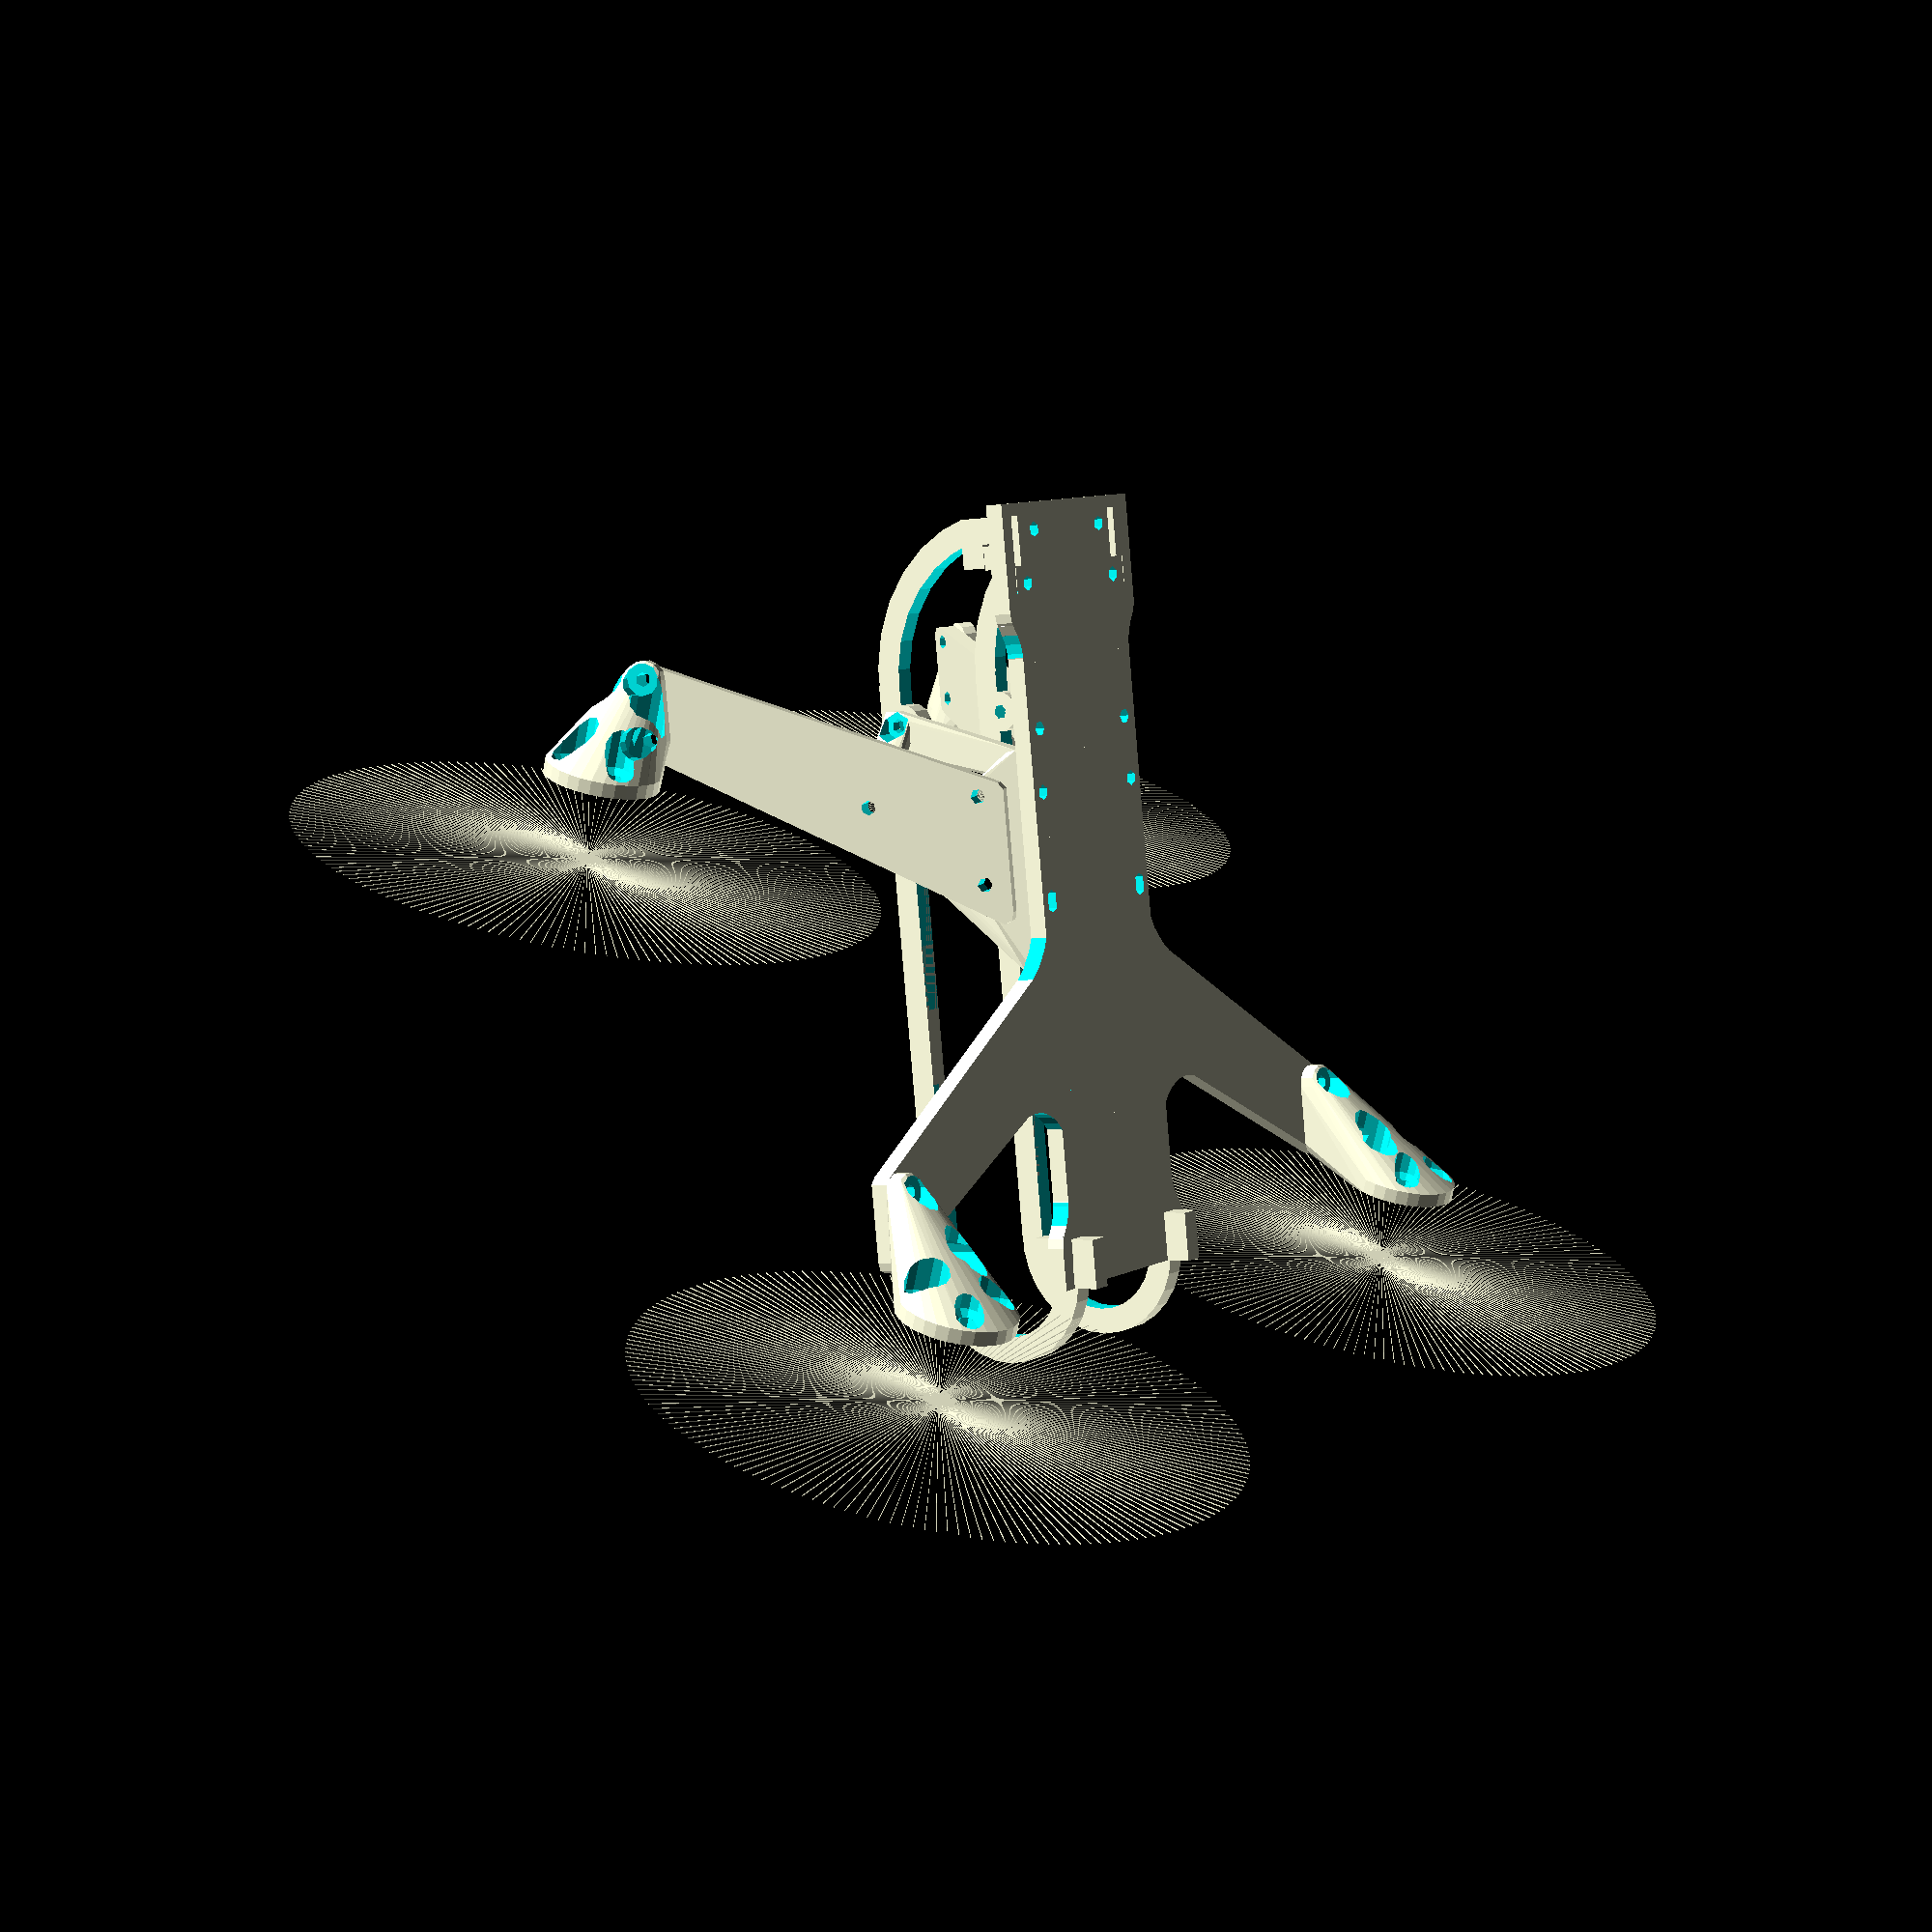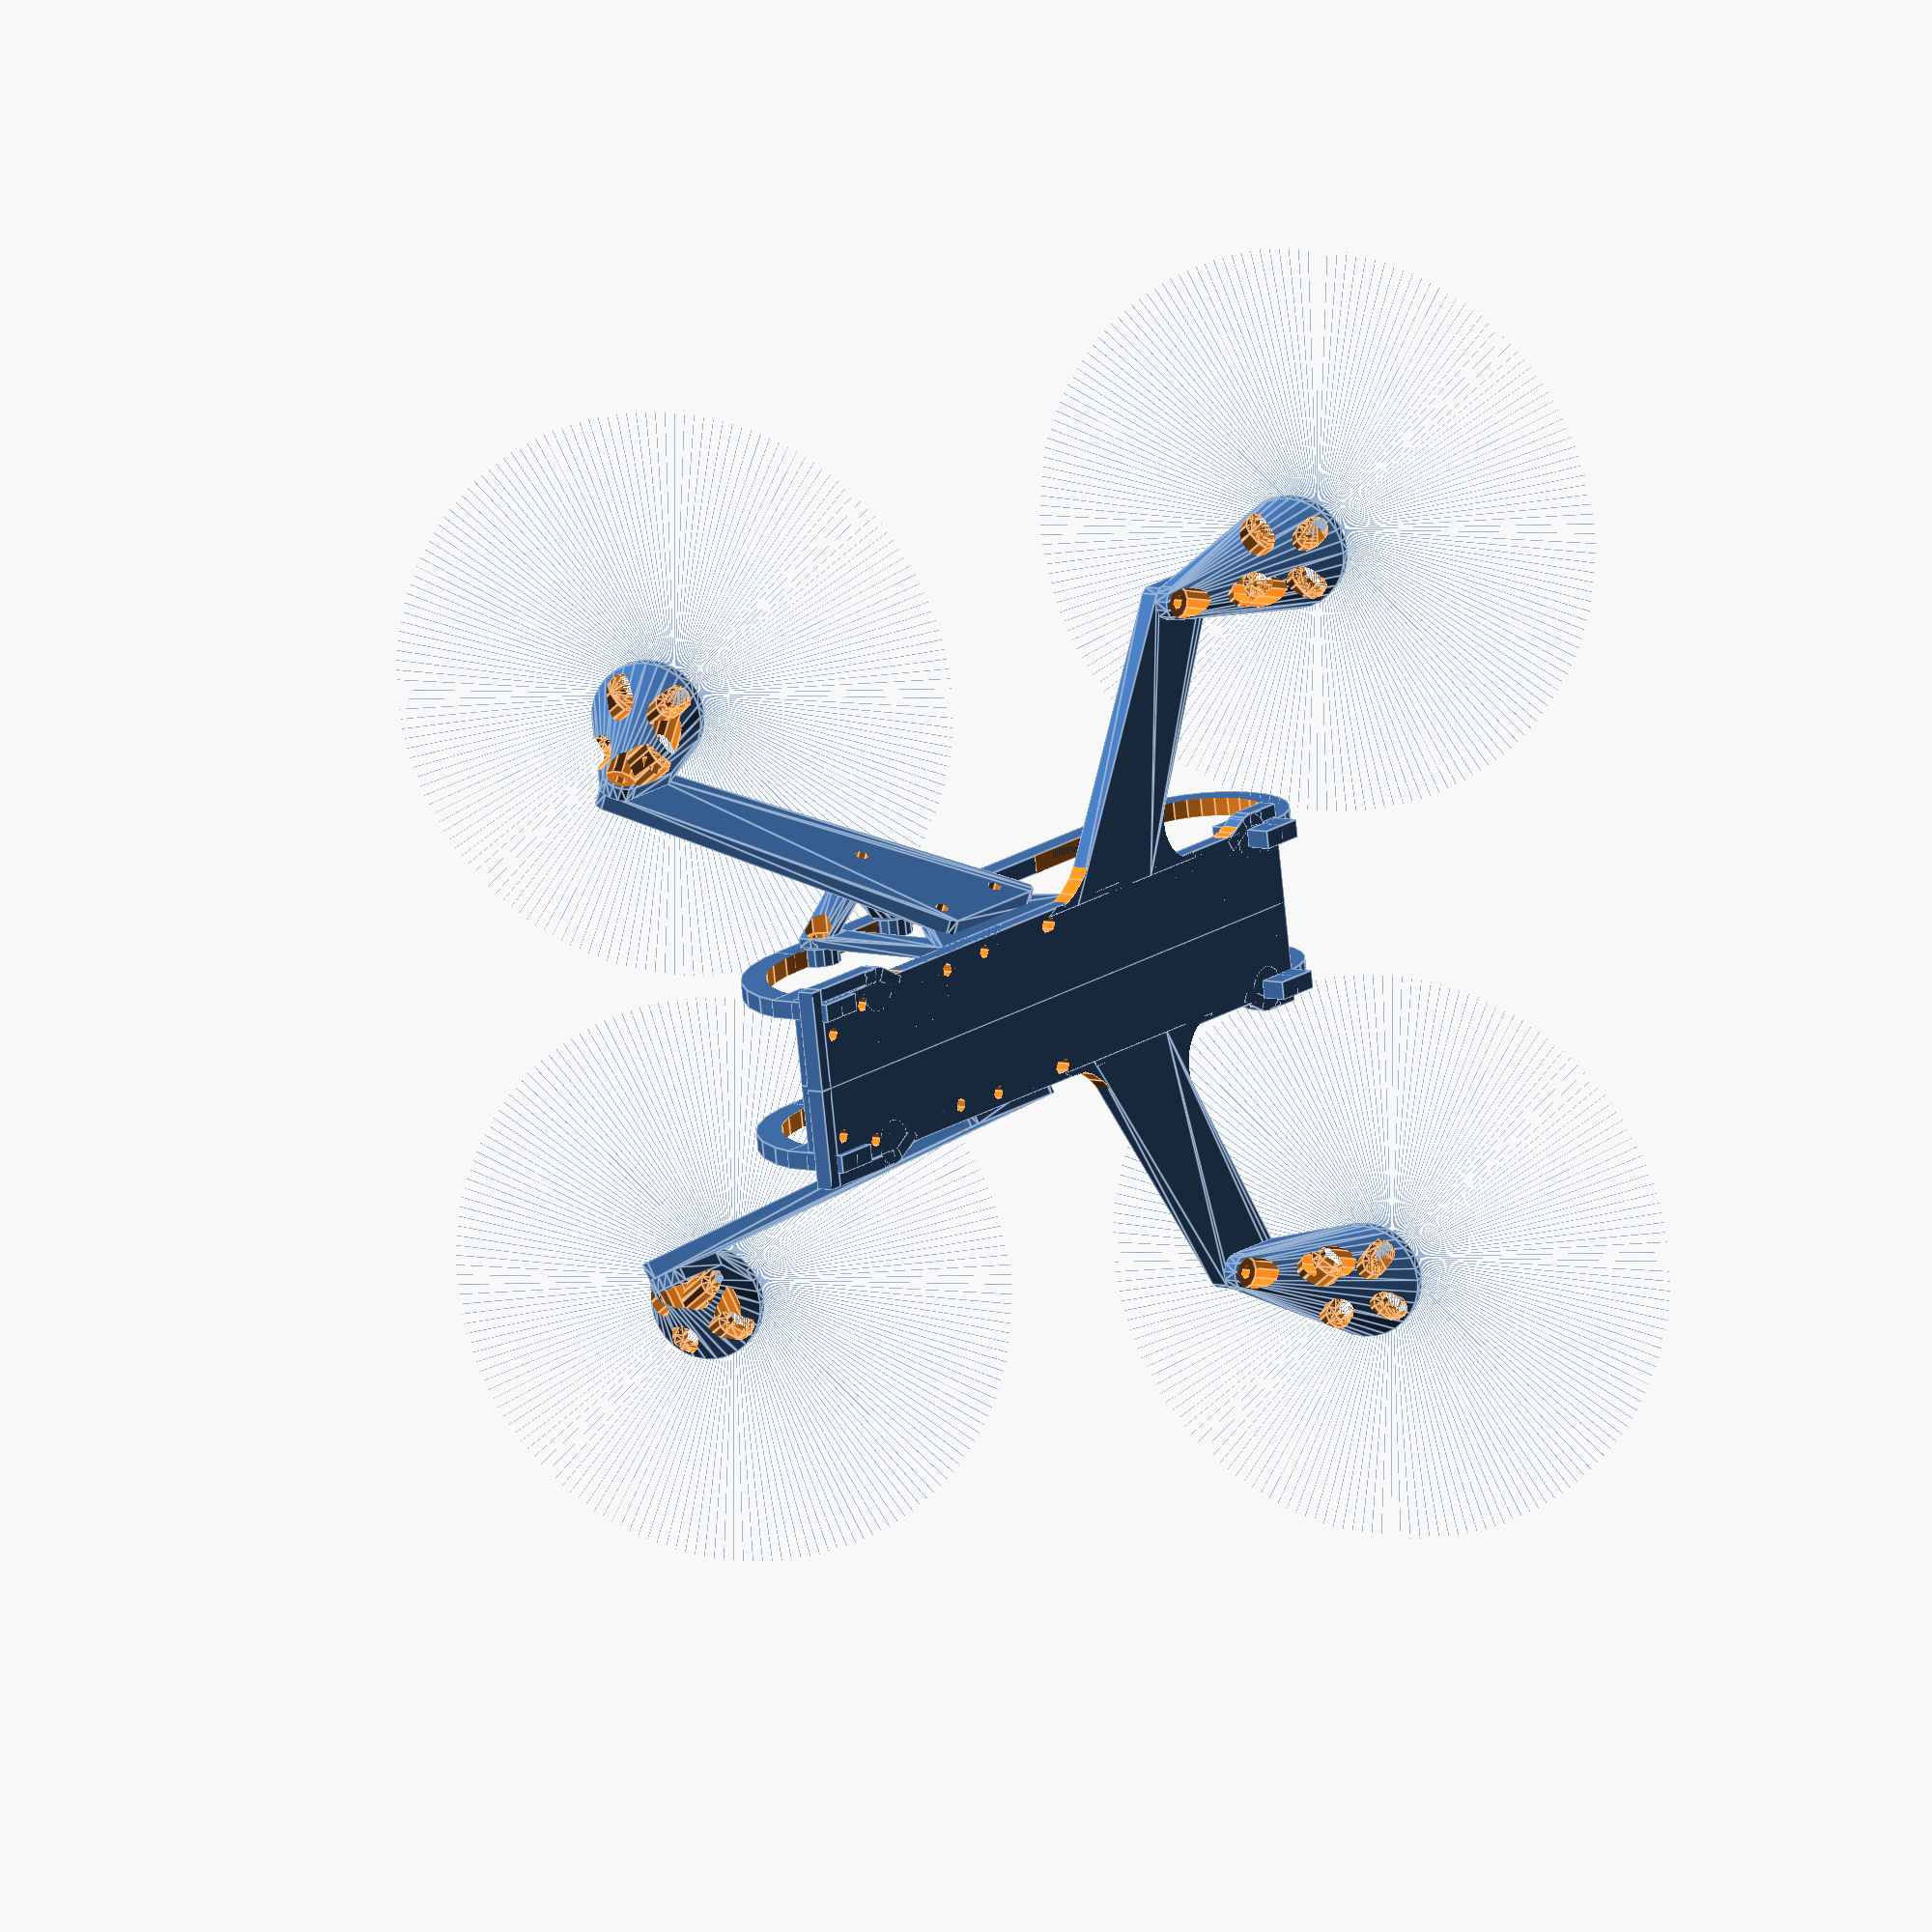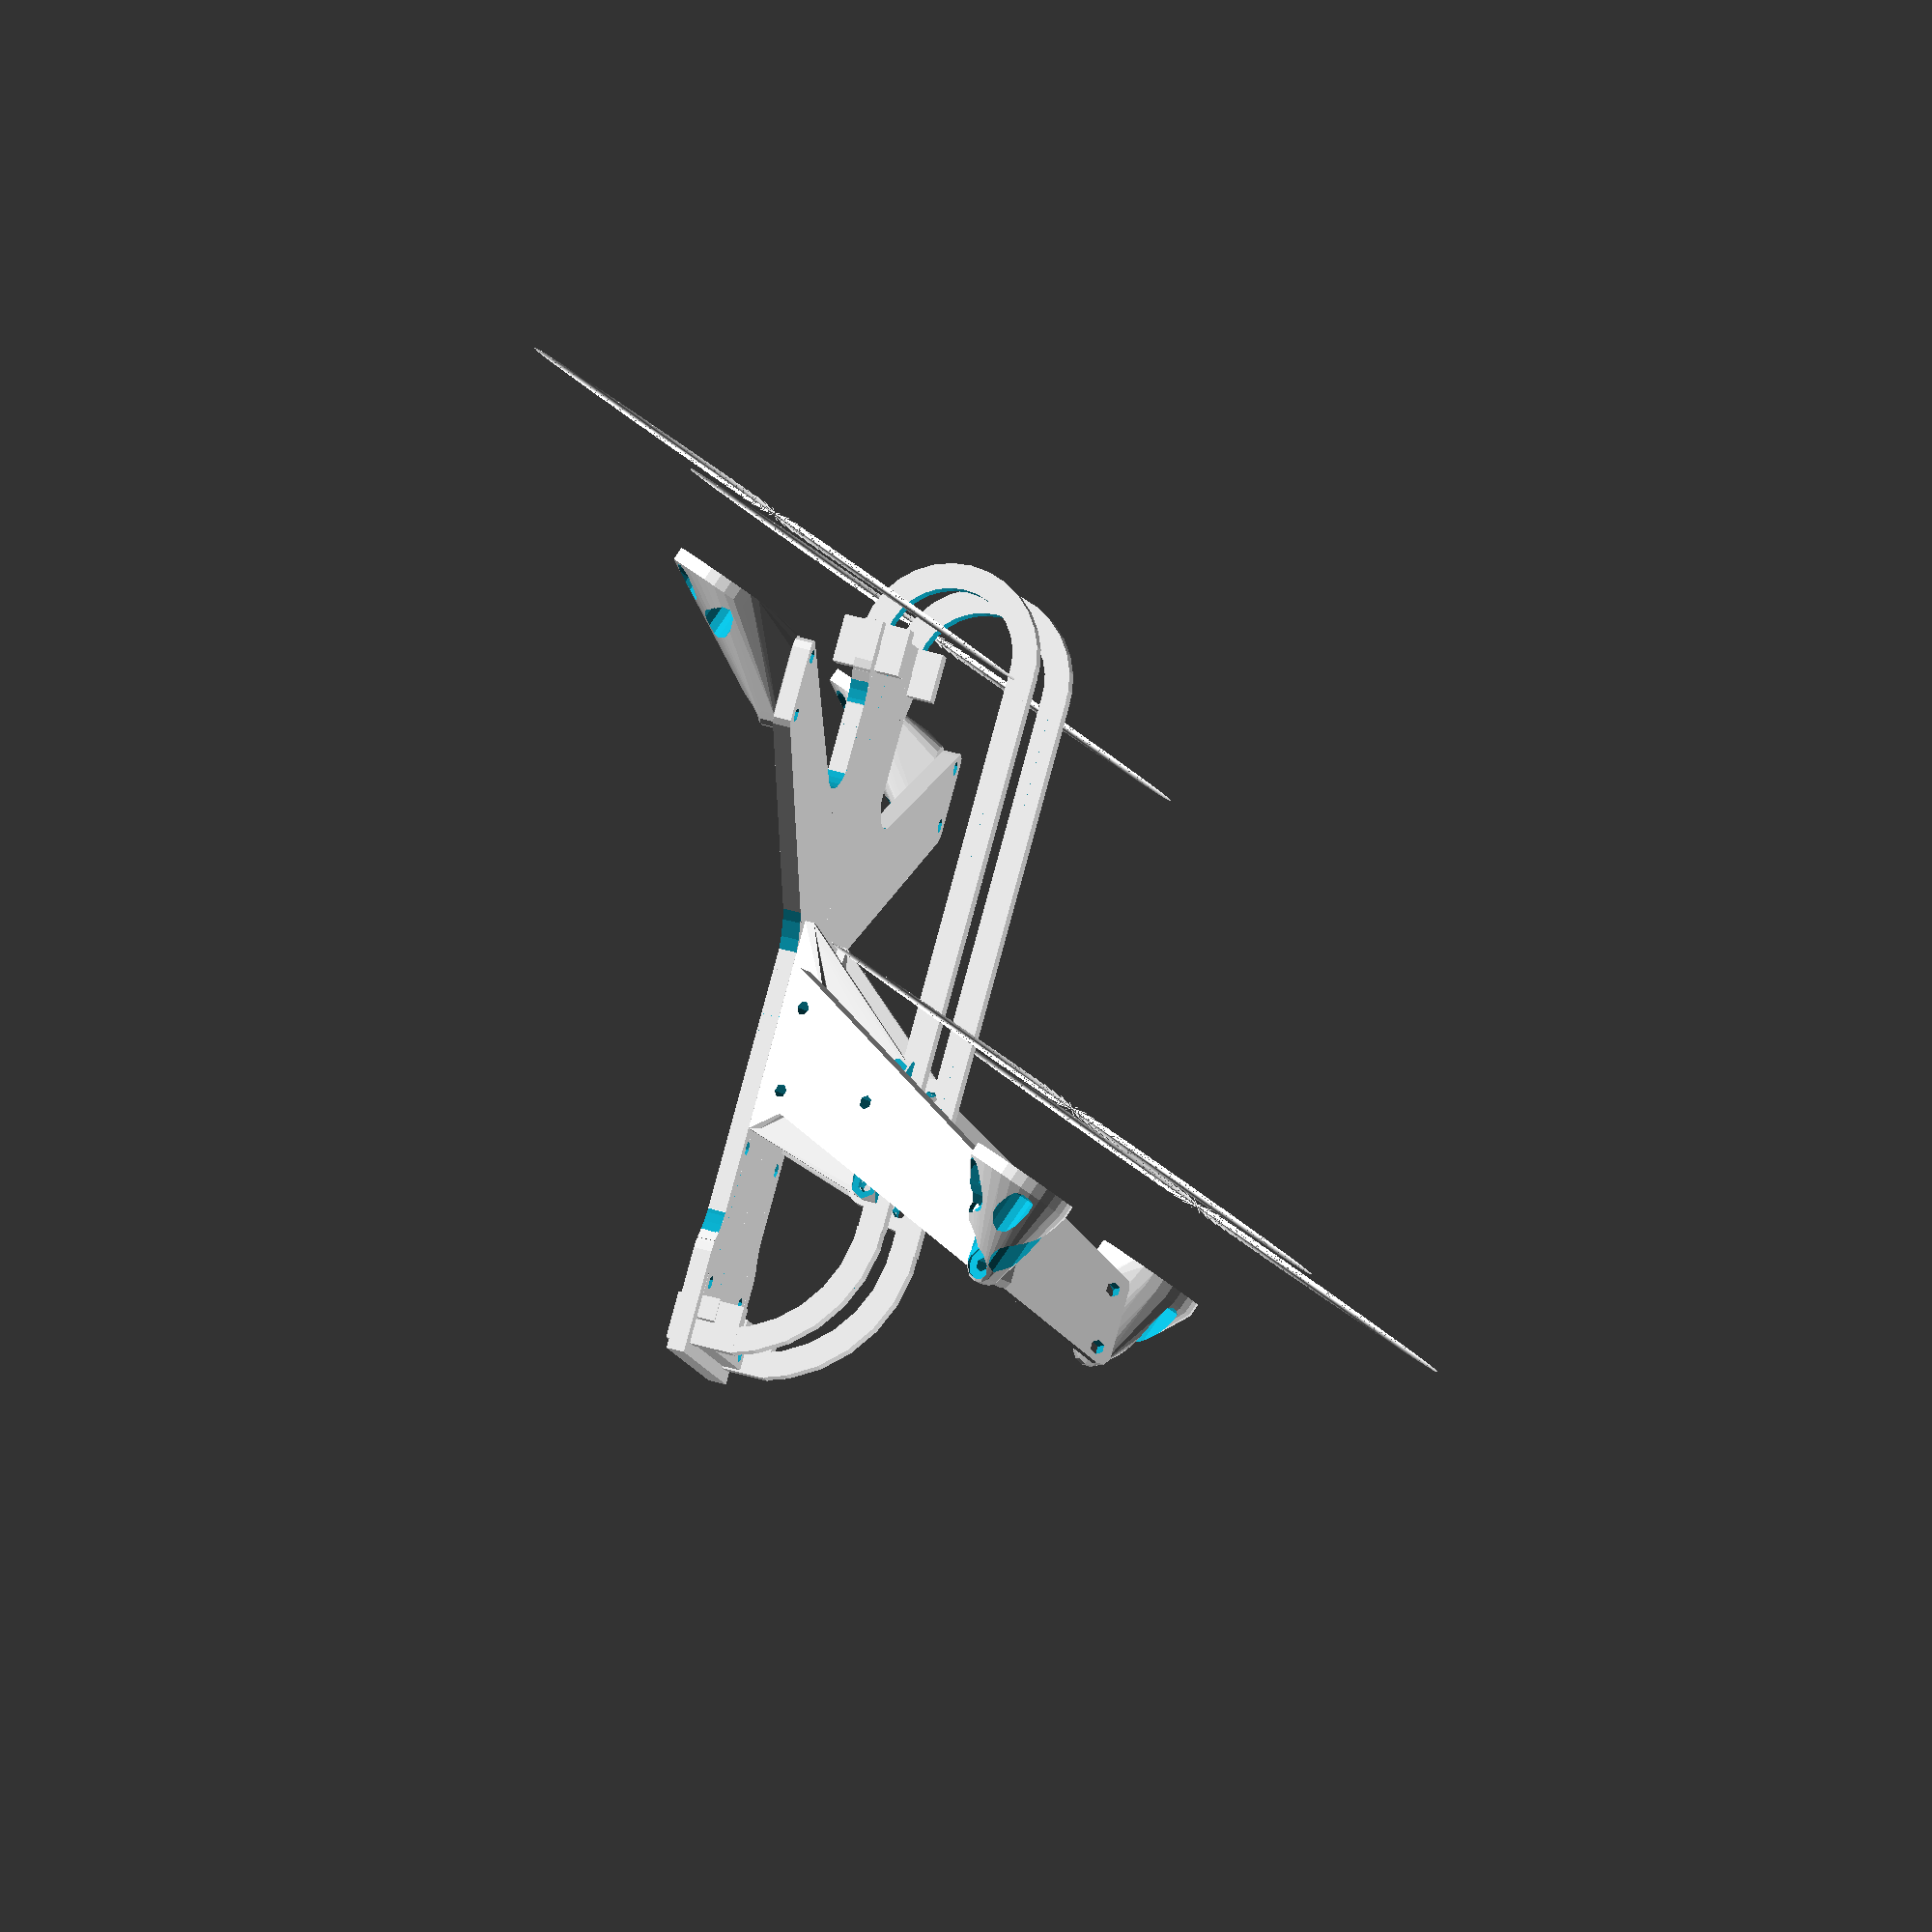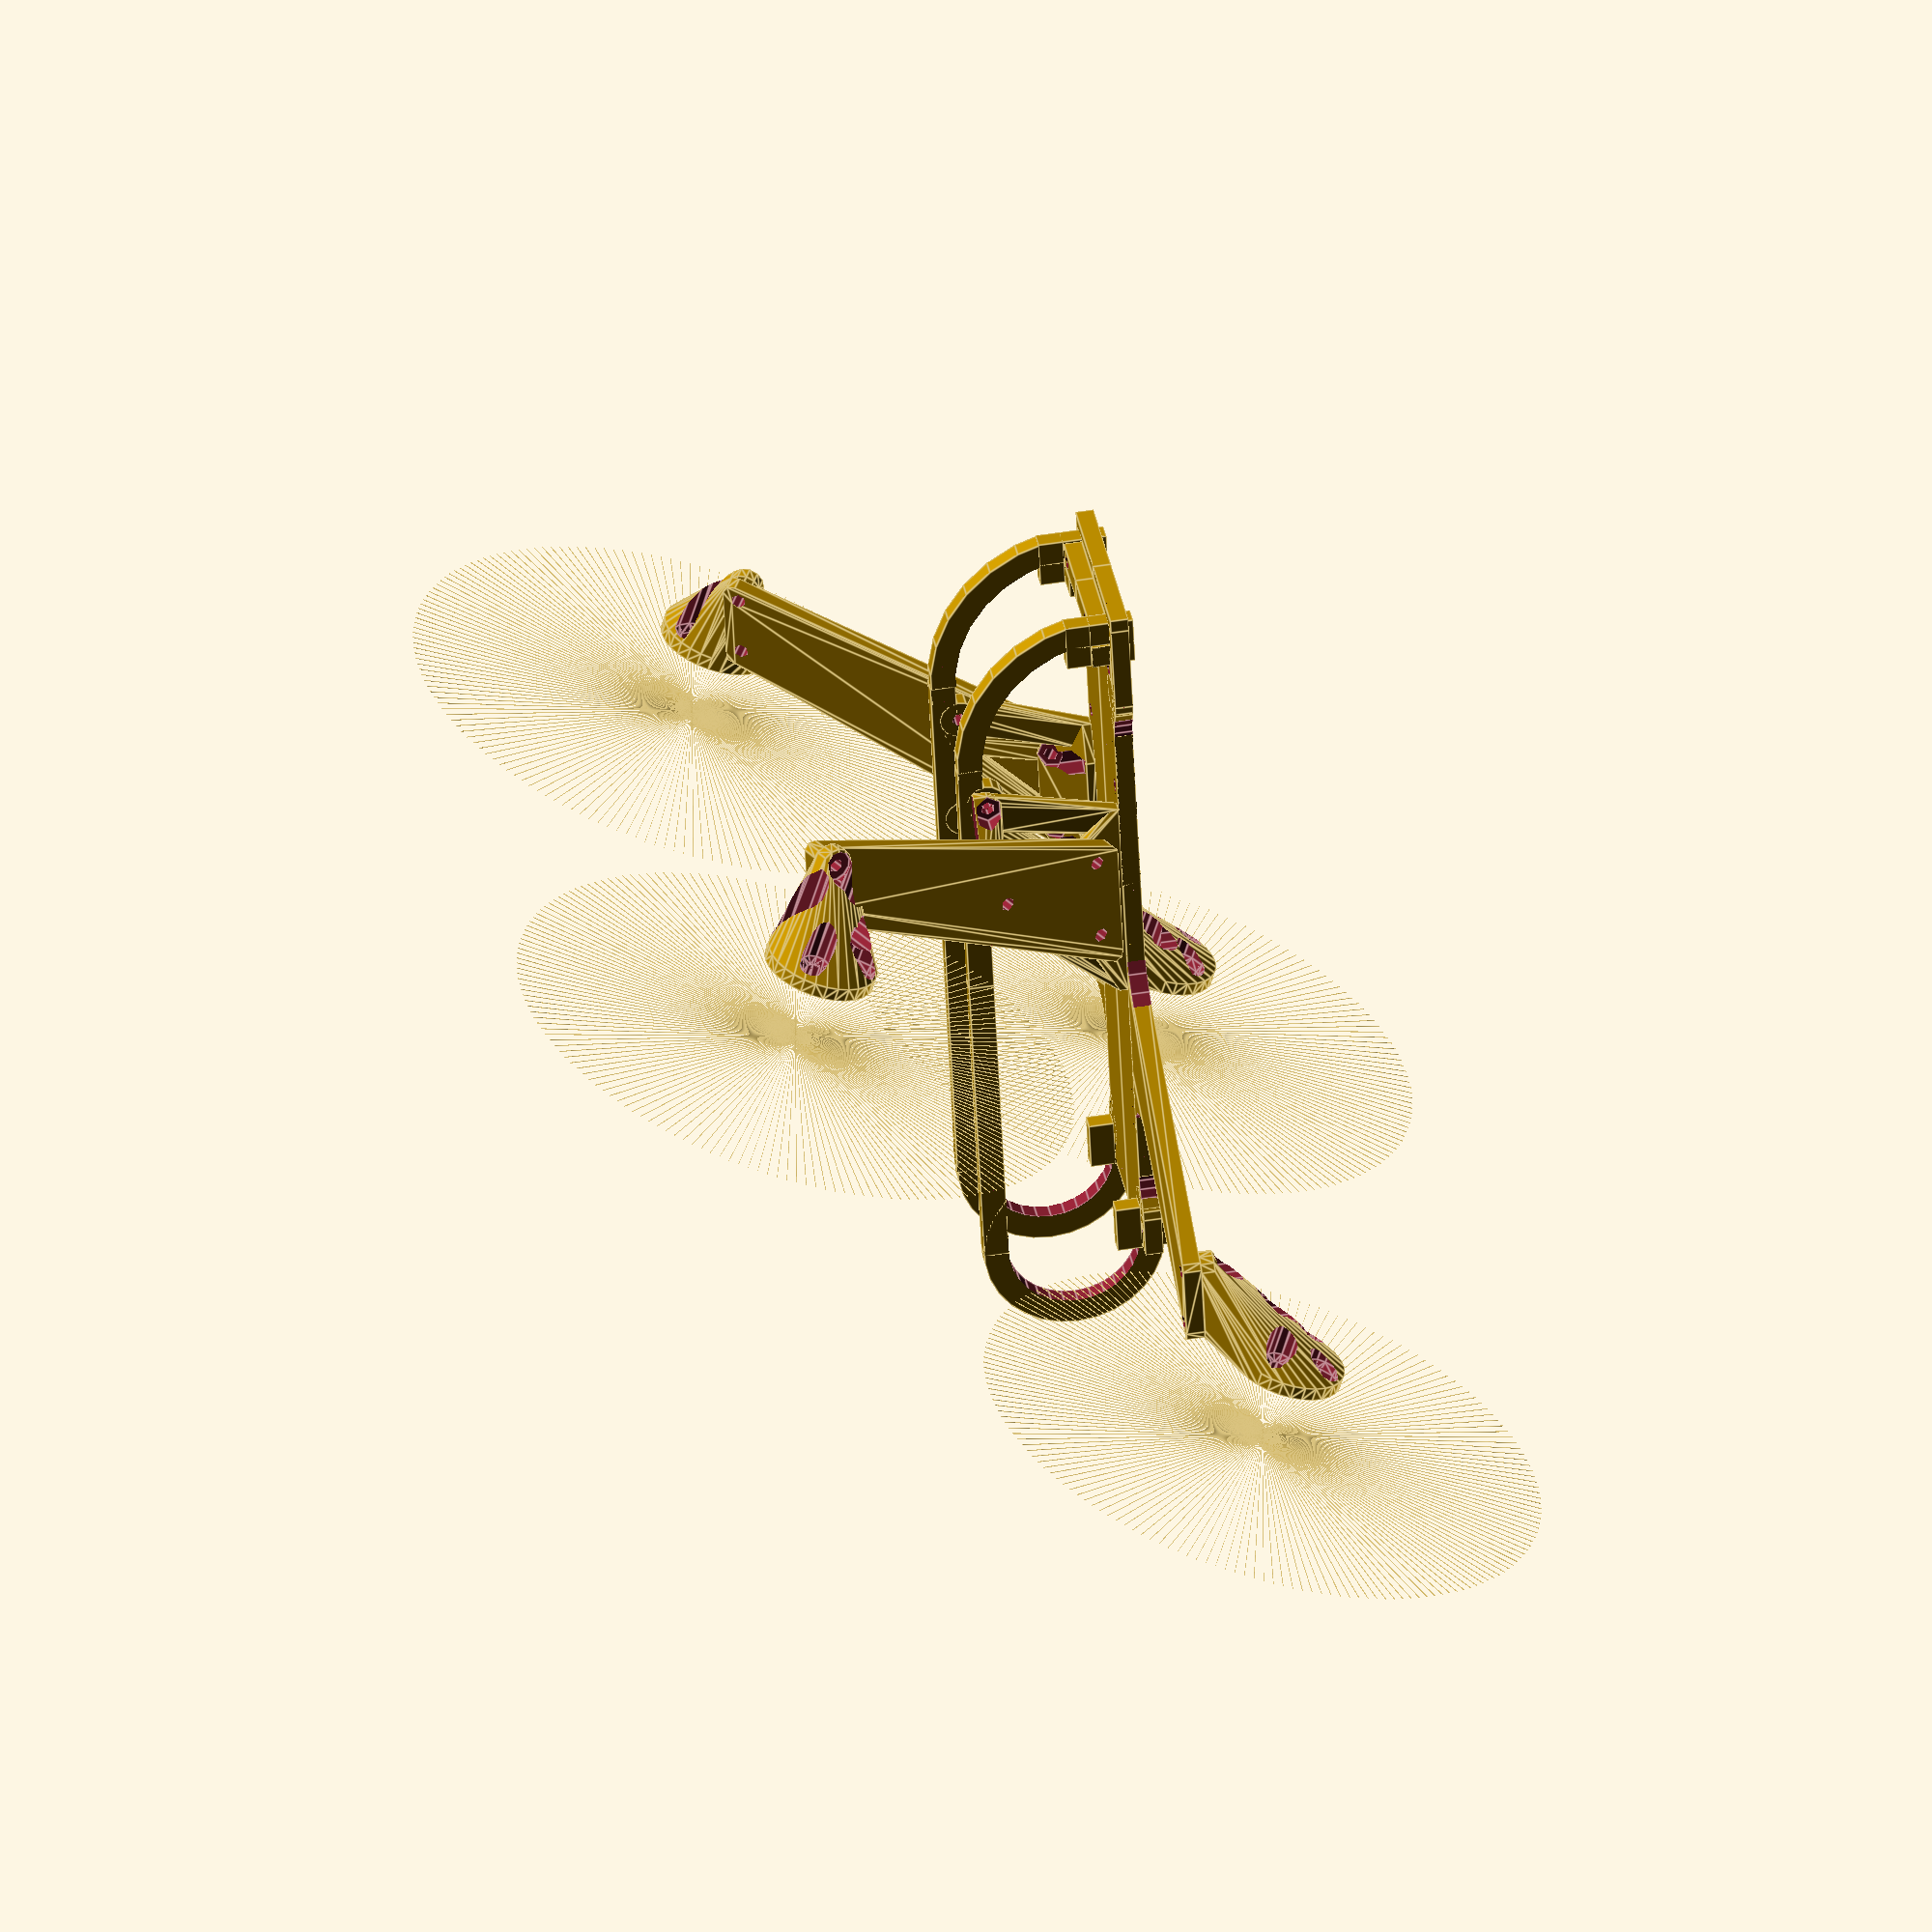
<openscad>
/*
--Rev1-- Changing the direction somewhat for rev 1:
	Firstly the bottom part of the fuselage and the lower wings will be on the same plane and therefore can be cut from a single pice of carbon fibre
	and orginally the motor mounts rapped around both sides of the wing tips, but now mount to a sing side.
--Rev3-- implementing coording spaces for mounting holes
*/
/*ToDo
--delete un-used variables (also there are a few floating around) this is half done, unused ones are commented out
--at FC and camera hole mount on fuselage
_-_-_-_the following are big changes and should be made under new revisions_-_-_-_
--add coordinate spaces for all mounting holes (besides motors) this will make the code much more oncise and easy to follow.
--Big change!, define the wings (start with the Upper wings) with a plane and cordinates instead of the hull method it will make the wing braces much easier to make and easier to understand the code.
*/


//VARIABLES//
//$fn=55;
echo(sin(20));
mot_s = [25.4*5,25.4*5+37,70,25.4*5+5]; //[x,yforLowMots,Z,YforUpMots]
theta = 70;
motP_MT = 3;//material thickness
motP_MT2=3;
motP_mntS=[6,9,7,10];//mount hole spacing [radA1,radA2,radB1,radB2]
motP_mntD = 3.2;//mounting hole diametr
motP_dia = 25;
motP_CD=6; //counter dia
motP_CA=45;//counter angle
motP_BR=4;//brace radius
//motP_WMD=3.2;//wing mount dia
//motP_WMFD=5.7;//fastener dia
//motP_WMFS=6;//fasterner shap (6=hex,4=square)
motP_WMHD=7;//bolt head dia
//motP_WMFDp=2;//fasterner depth
motP_CHD=2;
motP_CHdia=6;

//none of these are used, though I might later?
//mot_ht=12;
//mot_dia=22;
//prop_ht=8;
//prop_dia=5*25.4;

//UWB upper wing brace
//UWB_min=3;//minimum material thickness
//UWB_MT=[4,3]; //material thickness1
//UWB_fast=[3.2,5,5.5,3,6];//[dia,head dia,hex dia,hex depth,hexOrSquare]fastner options
//UWB_BMH=4;//BMH
//UpperWingBrace(MT1=UWB_MT1,MT2=UWB_MT2,Hdia=UWB_Hdia,WBMO=UWB_MO)
UWB_MT1=2;
UWB_MT2=3;
UWB_Hdia=3.2;
UWB_MO=[5,4];//[x,z]
//this will be used soon
UWB_minP=0.5;//min print thickness (support material)
UWB_HoS=6; //hex or square 4=square 6=hex

//FR fuselage rails
fs=[180,38,39]; //length width height
fusehozoff=-10;
FR=[4,5,6,65,35]; //[carbon thickness,other thickness,trasition radius, front angle, rear angle]
CarRT=4;
CarBT=FR[0];
RCutT=5.5;
//FR_fast=[3.2,5,15,5.5,3,6];//[0dia,1head dia,2head angle,3hex dia,4hex depth,5hexOrSquare]fastner options
//FR_min=[4,4,4,5];//minimum thicknesses
FR_SD=[5,5];//slot depth1,slot depth2
FR_tol=0.2;

Stack_HS=30.5;
Stack_HD=3.2;
Stack_PcbW=38;

//CALCULATIONS// and some varibles

mot_cords=[[(mot_s[0]*cos(theta)+mot_s[2]*sin(theta))/2,mot_s[1]/2,(-mot_s[0]*sin(theta)+mot_s[2]*cos(theta))/2],
[(-mot_s[0]*cos(theta)-mot_s[2]*sin(theta))/2,mot_s[3]/2,(mot_s[0]*sin(theta)-mot_s[2]*cos(theta))/2]];

carbW=[30,20,4,2]; //wing [base width, tip width, thickness,radius]
carbWmin=1.5;
carbLWTO = [-5,-3,20]; //lower wing tip offset [x,y,z]
carbLWR=[10,20];//lower wing radius [front,rear]
carbLWP=[20,17.5,mot_cords[0][2]+carbLWTO[2]]; //lower wing placement [x,y,z]
carbUWP=[-15,(fs[1]+carbW[2])/2,carbLWP[2]+UWB_MO[1]]; //lower wing placement [x,y,z]
carbUWTO = [-1,-12,0]; //lower wing tip offset [x,y,z]
//carbB = 4;


LWXang = atan((mot_cords[0][2]+carbLWTO[2]-carbLWP[2])/(mot_cords[0][1]+carbLWTO[1]-carbLWP[1]));
UWXang = atan((mot_cords[1][2]+carbUWTO[2]-carbUWP[2])/(mot_cords[1][1]+carbUWTO[1]-carbUWP[1]));
UWRYang=abs(atan((mot_cords[1][2]+carbUWTO[2]-carbUWP[2])/cos(90-UWXang)/(mot_cords[1][0]+carbUWTO[0]-carbW[1]-carbUWP[0]+carbW[0]-carbW[3]/2)));
UWFYang=abs(atan((mot_cords[1][2]+carbUWTO[2]-carbUWP[2])/cos(90-UWXang)/(mot_cords[1][0]+carbUWTO[0]-carbUWP[0]-carbW[3])));

//RENDERS///////////////////////////////////////////////////////////
wantToPrint=0;
rotate([0,0,0])for(i=[0,1])mirror([0,i,0]){
 //translate([0,0,carbLWP[2]-carbW[2]/2])fuse();
 
 translate([fs[0]/2+fusehozoff,0,carbLWP[2]-carbW[2]/2])mirror([1,0,0])thefuselage(fuseHt=fs[2],
frntDia=40,
rearDia=70.1,
RCT1 = CarRT,//rail carbon thickness
RCT2 = RCutT,//rail carbon thickness (cut thickness)
BCT1 =CarBT, //base carbon thickness
slotD=FR_SD[0],
tol=FR_tol,
totLength=fs[0],
fuseW=fs[1],
mergeR=[5,10],
mergeT=3);
 rotate([0,(180-theta)*wantToPrint,0])motMntL(39);
 rotate([0,(180-theta)*wantToPrint,0])motMntU(30);
 wingL();
 translate([wantToPrint*-100,wantToPrint*50,0])rotate([-UWXang*wantToPrint,0,0])wingU();
 rotate([180*wantToPrint,0,0])UWingBrace(MT1=UWB_MT1,MT2=UWB_MT2,Hdia=UWB_Hdia,WBMO=UWB_MO);
 if(wantToPrint==0){
	motSpace(0)rotate([0,theta,0])translate([0,0,17.5+motP_MT])for(i=[0:2:360]) rotate([0,0,i])cube([25.4*2.5,0.1,0.2]);
	motSpace(1)rotate([0,theta,0])translate([0,0,17.5+motP_MT])for(i=[0:2:360]) rotate([0,0,i])cube([25.4*2.5,0.1,0.2]);
 }
}

//MODULES//////////////////

module stackMountHoles(holeD=3.2,holeS=30.5){
 for(i=[0,90])rotate([0,0,i])translate([holeS/2,holeS/2,-10])cylinder(d=holeD,h=20); 
}

module UWingBrace(MT1=2,MT2=3,Hdia=3.2,WBMO=[5,5]){//wingbracemountoffset
 //translate(carbUWP-[carbW[0]+carbW[3]*-0+0.1-0.5,0,0])rotate([-90+UWXang,0,0])rotate([0,-90+UWRYang,0])translate([0,-carbW[2]/2,0])cube([100,0.5,100]);
 //#translate(carbUWP-[carbW[0]*0-carbW[3]/2+0.1,0,0])rotate([-90+UWXang,0,0])rotate([0,-90+UWFYang,0])translate([0,-carbW[2]/2,0])cube([100,0.5,100]);
 difference([]){
	union(){
	 hull(){
		braceMountSpace(3)cylinder(h=MT1,d=MT2+Hdia);
		braceMountSpace(3)cube([MT2+Hdia,MT2,MT1]);
		braceMountSpace(1)translate([-(MT2+Hdia)*1.5,0,0])cube([MT2+Hdia,MT2,MT1]);
	 }
	 hull(){
		braceMountSpace(2)cylinder(h=MT1,d=MT2+Hdia);
		braceMountSpace(0)translate([(MT2+Hdia)*1.5,0,0])cube([MT2+Hdia,MT2,MT1]);
	 }
	 
	 hull(){
		braceMountSpace(6)cylinder(h=MT1,d=MT2+Hdia);
		braceMountSpace(2)cylinder(h=MT1,d=MT2+Hdia);
		braceMountSpace(2)translate([-(MT2+Hdia)/2,-(MT2+Hdia)/2,0])cube([MT2+Hdia,MT2,MT1]);
		braceMountSpace(6)translate([-(MT2+Hdia)/2,-MT2+(MT2+Hdia)/2,0])cube([MT2+Hdia,MT2,MT1]);
	 }
	 hull(){
		braceMountSpace(3)cylinder(h=MT1,d=MT2+Hdia);
		braceMountSpace(6)cylinder(h=MT1,d=MT2+Hdia);
		braceMountSpace(3)translate([-(MT2+Hdia)/2,-(MT2+Hdia)/2,0])cube([MT2+Hdia,MT2,MT1]);
		braceMountSpace(6)translate([-(MT2+Hdia)/2,-MT2+(MT2+Hdia)/2,0])cube([MT2+Hdia,MT2,MT1]);
	 }
	 hull(){
		braceMountSpace(6)cylinder(h=UWB_minP,d=Hdia+MT2);
		braceMountSpace(5)cylinder(h=UWB_minP,d=Hdia+MT2);
	 }
	 hull(){
		braceMountSpace(6)cylinder(h=UWB_minP,d=Hdia+MT2);
		braceMountSpace(4)cylinder(h=UWB_minP,d=Hdia+MT2);
	 }
	 hull(){
		for(i=[0,1,5,4])braceMountSpace(i)cylinder(h=MT1,d=MT2+Hdia);
		 braceMountSpace(1)translate([-(MT2+Hdia)*1.5,0,0])cube([MT2+Hdia,MT2,MT1]);
		 braceMountSpace(0)translate([(MT2+Hdia)*1.5,0,0])cube([MT2+Hdia,MT2,MT1]);
	 }
	}
	union(){
        // base holes
	 for(i=[1:6])braceMountSpace(i){
		translate([0,0,-MT1*4])cylinder(h=MT1*8,d=Hdia);
		translate([0,0,MT1])cylinder(h=MT1*4,d=MT2+Hdia,$fn=UWB_HoS);
	 }
	 braceMountSpace(0){
		translate([0,0,-MT1*4])cylinder(h=MT1*6,d=Hdia);
		translate([0,0,MT1])cylinder(h=MT1*3,d=MT2+Hdia,$fn=UWB_HoS);
	 }
	 translate([-100,-1,carbLWP[2]+fs[2]-FR[0]/2-RCutT/2-UWB_Hdia/2+UWB_MT2/2])cube([200,200,100]);
	}
 }
}

module wingU(){
 difference(){
	hull(){
			motSpace(1) translate(carbUWTO) rotate([UWXang,0,0])translate([-carbW[3],-carbW[3],-carbW[2]/2])cylinder(h=carbW[2],r=carbW[3]);
			motSpace(1) translate(carbUWTO-[carbW[1],0,0]) rotate([UWXang,0,0])translate([+carbW[3],-carbW[3],-carbW[2]/2])cylinder(h=carbW[2],r=carbW[3]);
			translate(carbUWP) rotate([UWXang,0,0])translate([-carbW[3],carbW[3],-carbW[2]/2])cylinder(h=carbW[2],r=carbW[3]);
			translate(carbUWP-[carbW[0],0,0]) rotate([UWXang,0,0])translate([carbW[3],carbW[3],-carbW[2]/2])cylinder(h=carbW[2],r=carbW[3]);
	}
	union(){
	 motSpace(1) translate(carbUWTO) rotate([UWXang,0,0])translate([-carbW[3]-carbWmin,-carbW[3]-carbWmin,-carbW[2]/2-motP_MT2*5])cylinder(h=carbW[2]+motP_MT2*10,d=motP_mntD);
	 motSpace(1) translate(carbUWTO-[carbW[1],0,0]) rotate([UWXang,0,0])translate([carbW[3]+carbWmin,-carbW[3]-carbWmin,-carbW[2]/2-motP_MT2*5])cylinder(h=carbW[2]+motP_MT2*10,d=motP_mntD);
	 for(i=[4:6])braceMountSpace(i){translate([0,0,-UWB_MT1*4])cylinder(h=UWB_MT1*8,d=UWB_Hdia);}
	}
 }
}

module wingL(){
 frntWang=abs(atan((mot_cords[0][1]+carbLWTO[1]-carbLWP[1])/(mot_cords[0][0]-carbLWP[0])));
 rearWang=abs(atan((mot_cords[0][1]+carbLWTO[1]-carbLWP[1])/(mot_cords[0][0]+carbLWTO[0]-carbW[1]-carbLWP[0]+carbW[0])));
 translate(carbLWP) rotate([LWXang,0,0])translate([-carbW[3],0,-carbW[2]/2])angR(ht=carbW[2],ang=frntWang+2,R=carbLWR[0]);
 translate(carbLWP-[carbW[0],0,0]) rotate([LWXang,0,0])translate([carbW[3],0,-carbW[2]/2])mirror([1,0,0,])angR(ht=carbW[2],ang=180-rearWang+0.5,R=carbLWR[1]);
 difference(){
 hull(){
			motSpace(0) translate(carbLWTO) rotate([LWXang,0,0])translate([-carbW[3],-carbW[3],-carbW[2]/2])cylinder(h=carbW[2],r=carbW[3]);
			motSpace(0) translate(carbLWTO-[carbW[1],0,0]) rotate([LWXang,0,0])translate([carbW[3],-carbW[3],-carbW[2]/2])cylinder(h=carbW[2],r=carbW[3]);
			translate(carbLWP) rotate([LWXang,0,0])translate([-carbW[3],0,-carbW[2]/2])cylinder(h=carbW[2],r=0.01);
			translate(carbLWP-[carbW[0],0,0]) rotate([LWXang,0,0])translate([carbW[3],0,-carbW[2]/2])cylinder(h=carbW[2],r=0.01);
  }
  union(){
	 motSpace(0) translate(carbLWTO) rotate([LWXang,0,0])translate([-carbW[3]-carbWmin,-carbW[3]-carbWmin,-carbW[2]/2-motP_MT2*5])cylinder(h=carbW[2]+motP_MT2*10,d=motP_mntD);
	 motSpace(0) translate(carbLWTO-[carbW[1],0,0]) rotate([LWXang,0,0])translate([carbW[3]+carbWmin,-carbW[3]-carbWmin,-carbW[2]/2-motP_MT2*5])cylinder(h=carbW[2]+motP_MT2*10,d=motP_mntD);
  }
 }
}


module motMntU(Hrot=30){
 difference(){
	union(){
		hull(){
		motSpace(1)rotate([0,theta,0]) cylinder(h=motP_MT,d=motP_dia);
		motSpace(1) translate(carbUWTO) rotate([UWXang,0,0])translate([-carbW[3]-carbWmin,-carbW[3]-carbWmin,-carbW[2]/2-motP_MT2])cylinder(h=motP_MT2,r=motP_BR);
		motSpace(1) translate(carbUWTO-[carbW[1],0,0]) rotate([UWXang,0,0])translate([carbW[3]+carbWmin,-carbW[3]-carbWmin,-carbW[2]/2-motP_MT2])cylinder(h=motP_MT2,r=motP_BR);
	 }
	}
	union(){
	 motSpace(1)rotate([0,theta,0])rotate([0,0,Hrot])motMntHoles();
	 wingU();
	 motSpace(1) translate(carbUWTO) rotate([UWXang,0,0])translate([-carbW[3]-carbWmin,-carbW[3]-carbWmin,-carbW[2]/2-motP_MT2*5])cylinder(h=carbW[2]+motP_MT2*10,d=motP_mntD);
	 motSpace(1) translate(carbUWTO-[carbW[1],0,0]) rotate([UWXang,0,0])translate([carbW[3]+carbWmin,-carbW[3]-carbWmin,-carbW[2]/2-motP_MT2*5])cylinder(h=carbW[2]+motP_MT2*10,d=motP_mntD);
	 //motSpace(1) translate(carbUWTO) rotate([UWXang,0,0])translate([-carbW[3],-carbW[3],carbW[2]/2+motP_MT2-motP_WMFDp])cylinder(h=carbW[2]+motP_MT2*10,d=motP_WMFD,$fn=motP_WMFS);
	 //motSpace(1) translate(carbUWTO-[carbW[1],0,0]) rotate([UWXang,0,0])translate([carbW[3],-carbW[3],carbW[2]/2+motP_MT2-motP_WMFDp])cylinder(h=carbW[2]+motP_MT2*10,d=motP_WMFD,$fn=motP_WMFS);
	 motSpace(1) translate(carbUWTO) rotate([UWXang,0,0])translate([-carbW[3]-carbWmin,-carbW[3]-carbWmin,-carbW[2]/2-motP_MT2*5])cylinder(h=motP_MT2*4,d=motP_WMHD);
	 motSpace(1) translate(carbUWTO-[carbW[1],0,0]) rotate([UWXang,0,0])translate([carbW[3]+carbWmin,-carbW[3]-carbWmin,-carbW[2]/2-motP_MT2*5])cylinder(h=motP_MT2*4,d=motP_WMHD);
	 motSpace(1)rotate([0,theta,0])translate([0,0,motP_MT-motP_CHD])cylinder(h=motP_CHD*3,d=motP_CHdia);
	 wingU();
	}
 }
}

module motMntL(Hrot=30){
 difference(){
	union(){
		hull(){
		motSpace(0)rotate([0,theta,0]) cylinder(h=motP_MT,d=motP_dia);
		motSpace(0) translate(carbLWTO) rotate([LWXang,0,0])translate([-carbW[3]-carbWmin,-carbW[3]-carbWmin,-carbW[2]/2-motP_MT2])cylinder(h=motP_MT2,r=motP_BR);
		motSpace(0) translate(carbLWTO-[carbW[1],0,0]) rotate([LWXang,0,0])translate([carbW[3]+carbWmin,-carbW[3]-carbWmin,-carbW[2]/2-motP_MT2])cylinder(h=motP_MT2,r=motP_BR);
	 }
	}
	union(){
	 motSpace(0)rotate([0,theta,0])rotate([0,0,Hrot])motMntHoles();
	 wingL();
	 motSpace(0) translate(carbLWTO) rotate([LWXang,0,0])translate([-carbW[3]-carbWmin,-carbW[3]-carbWmin,-carbW[2]/2-motP_MT2*5])cylinder(h=carbW[2]+motP_MT2*10,d=motP_mntD);
	 motSpace(0) translate(carbLWTO-[carbW[1],0,0]) rotate([LWXang,0,0])translate([carbW[3]+carbWmin,-carbW[3]-carbWmin,-carbW[2]/2-motP_MT2*5])cylinder(h=carbW[2]+motP_MT2*10,d=motP_mntD);
	 //motSpace(0) translate(carbLWTO) rotate([LWXang,0,0])translate([-carbW[3],-carbW[3],carbW[2]/2+motP_MT2-motP_WMFDp])cylinder(h=carbW[2]+motP_MT2*10,d=motP_WMFD,$fn=motP_WMFS);
	 //motSpace(0) translate(carbLWTO-[carbW[1],0,0]) rotate([LWXang,0,0])translate([carbW[3],-carbW[3],carbW[2]/2+motP_MT2-motP_WMFDp])cylinder(h=carbW[2]+motP_MT2*10,d=motP_WMFD,$fn=motP_WMFS);
	 motSpace(0) translate(carbLWTO) rotate([LWXang,0,0])translate([-carbW[3]-carbWmin,-carbW[3]-carbWmin,-carbW[2]/2-motP_MT2*5-50])cylinder(h=motP_MT2*4+50,d=motP_WMHD);
	 motSpace(0) translate(carbLWTO-[carbW[1],0,0]) rotate([LWXang,0,0])translate([carbW[3]+carbWmin,-carbW[3]-carbWmin,-carbW[2]/2-motP_MT2*5])cylinder(h=motP_MT2*4,d=motP_WMHD);
	 motSpace(0)rotate([0,theta,0])translate([0,0,motP_MT-motP_CHD])cylinder(h=motP_CHD*3,d=motP_CHdia);
	 wingL();
	}
 }
}

module motMntHoles(){
 coneht=tan(motP_CA)*(motP_CD-motP_mntD)/2;
 for(k=[[0,0],[90,2]])rotate([0,0,k[0]])for(j=[0,1])mirror([0,j,0]){
	hull()for(i=[0,1])translate([0,motP_mntS[i+k[1]],0])translate([0,0,-0.1])cylinder(h=motP_MT*5+0.2,d=motP_mntD);
	hull()for(i=[0,1])translate([0,motP_mntS[i+k[1]],-coneht])cylinder(h=coneht,d1=motP_CD,d2=motP_mntD);
	hull()for(i=[0,1])translate([0,motP_mntS[i+k[1]],-coneht-100+0.01])cylinder(h=100,d=motP_CD);
 }
}
module motMnts(){
    translate(DSmotT)rotate(DSmotR)for(i=[mot_s[0]/2,-mot_s[0]/2],j=[mot_s[1]/2,-mot_s[1]/2]){
        translate([i,j,0])difference(){
            union(){
                cylinder(h=motP_MT,d=motP_dia);
                %translate([0,0,10]) cylinder(h=2,d=125);
            }
            //motMntHoles();
        }//end diffence
    }
}

module thefuselage(fuseHt=40,frntDia=45,rearDia=180,RCT1 = 4.5,//rail carbon thickness
RCT2 = 5,//rail carbon thickness (cut thickness)
BCT1 =4, //base carbon thickness
slotD=6,tol=0.1,totLength=150,fuseW=40,mergeR=[5,10],boltD=3.2,mergeT=3){
 difference(){
	union(){
	 translate([0,0,0])fuseB(frntDia,rearDia,fuseW,fuseHt,BCT1,RCT1,RCT2,totLength,tol,slotD,mergeT,mergeR);
	 translate([80*wantToPrint,0,0])fuseSlot(rearDia,fuseHt,BCT1,RCT2,slotD,totLength,fuseW,RCT1);
	 //#translate([+fs[0]/2+fusehozoff,0,-carbLWP[2]+carbW[2]/2])mirror([1,0,0])translate([carbUWP[0]-carbW[0]+10,fs[1]/2-CarRT,carbLWP[2]])rotate([0,UWRYang-90,0])translate([0,0,(fs[2]-FR[0]/2-RCutT)/sin(UWRYang)])rotate([0,90-UWRYang,0])cube([10,CarRT,10])
	 //translate([fs[0]/2-10,0,carbLWP[2]*0-carbW[2]/2*0])mirror([1,0,0])translate([carbUWP[0]-carbW[0],fs[1]/2+CarRT,carbLWP[2]])rotate([0,UWRYang-90,0])translate([0,0,(fs[2]-FR[0]/2-RCutT)/sin(UWRYang)])cylinder(h=5,d=10);
	 translate([0,fuseW/2-RCT1+wantToPrint*70,0])rotate([wantToPrint*270,0,0]){
		difference(){
		 union(){
			railHalf(thedia=frntDia,theheight=fuseHt,thick1=RCT1,thick2=RCT2,leng=totLength/2,carT=BCT1,slotD=slotD,tol=tol);
			translate([totLength,0,BCT1])mirror([1,0,0])railHalf(thedia=rearDia,theheight=fuseHt-BCT1,thick1=RCT1,thick2=RCT2,leng=totLength/2,carT=BCT1,slotD=slotD,tol=tol);
			translate([fs[0]/2+fusehozoff,0,-carbLWP[2]+carbW[2]/2])mirror([1,0,0]){
			 translate([carbUWP[0]-carbW[0],+CarRT,carbLWP[2]])rotate([0,UWRYang-90,0])translate([0,0,(fs[2]-FR[0]/2-RCutT/2-UWB_Hdia)/cos(90-UWRYang)])rotate([90,0,0])cylinder(h=CarRT,d=RCT2+UWB_Hdia);
			 translate([carbUWP[0],+CarRT,carbLWP[2]])rotate([0,UWFYang-90,0])translate([0,0,(fs[2]-FR[0]/2-RCutT/2-UWB_Hdia)/cos(90-UWFYang)])rotate([90,0,0])cylinder(h=CarRT,d=RCT2+UWB_Hdia);
			}
		 }
		 union(){
			translate([fs[0]/2+fusehozoff,0,-carbLWP[2]+carbW[2]/2])mirror([1,0,0]){
			 translate([carbUWP[0]-carbW[0],UWB_MT1*3+CarRT,carbLWP[2]])rotate([0,UWRYang-90,0])translate([0,0,(fs[2]-FR[0]/2-RCutT/2-UWB_Hdia)/cos(90-UWRYang)])rotate([90,0,0])cylinder(h=UWB_MT1*15,d=UWB_Hdia);
			 translate([carbUWP[0],UWB_MT1*3+CarRT,carbLWP[2]])rotate([0,UWFYang-90,0])translate([0,0,(fs[2]-FR[0]/2-RCutT/2-UWB_Hdia)/cos(90-UWFYang)])rotate([90,0,0])cylinder(h=UWB_MT1*15,d=UWB_Hdia);
			}
		 }
		}
	 }
	}
	union(){
	 translate([fs[0]-Stack_PcbW/2-slotD-RCutT,0,0])stackMountHoles(Stack_HD,Stack_HS);
	 translate([fs[0]/2+fusehozoff,0,-carbLWP[2]+carbW[2]/2])mirror([1,0,0]){
		translate([carbUWP[0]-carbW[0]+UWB_MT2/2+UWB_Hdia/2,fs[1]/2-UWB_MT2/2-UWB_Hdia/2,carbLWP[2]+FR[0]/2-UWB_MT1*4])cylinder(h=UWB_MT1*8,d=UWB_Hdia);
		translate([carbUWP[0]-UWB_MT2/2-UWB_Hdia/2,fs[1]/2-UWB_MT2/2-UWB_Hdia/2,carbLWP[2]+FR[0]/2-UWB_MT1*4])cylinder(h=UWB_MT1*7,d=UWB_Hdia);
		rearOff=getOffset(rearDia,fuseHt,BCT1,RCT2);
		fuseSlotMountHoles(rearOff);
	 }
	}
 }
}



module Rmerge(ht=3,dp=3,ang=30,R1=3,R2=3){
 difference(){
	union(){
	 translate([0,dp-R1,0])cylinder(h=ht,r=R1);
	 translate([0,dp-R1,0])rotate([0,0,-ang])translate([0,-dp+R1,0])cube([(dp-R1)/tan(ang)+R1/sin(ang),dp,ht]);
	 translate([(dp-R1)/tan(ang)+R1/sin(ang),0,0])angR(ht=ht,ang=180-ang,R=R2);
	}
	union(){
	 translate([-R1,-R1*2-dp,-0.1])cube([(dp-R1)/tan(ang)+R1/sin(ang)+R1*2+R2+2,R1*2+dp,ht+0.2]);
	 translate([-R1,0,-0.1])cube([R1,R1+dp,ht+0.2]);
	}
 }
}

module angR(ht=3,ang=120,R=3){
 difference(){
	hull()for(i=[0,ang])rotate([0,0,i])cube([R/tan(ang/2),0.001,ht]);
	translate([R/tan(ang/2),R,-0.1])cylinder(h=ht+0.2,r=R);
	
 }
}

module fuseSlot(rearDia,fuseHt,BCT1,RCT2,slotD,totLength,fuseW,RCT1){
 rearOff=getOffset(rearDia,fuseHt,BCT1,RCT2);
 difference(){
	union(){
	 translate([totLength-rearOff-RCT2-slotD,fuseW/2-RCT1-RCT2,BCT1])cube([slotD,RCT1+RCT2,BCT1]);
	 translate([totLength-rearOff-RCT2,0,BCT1])cube([RCT2,fuseW/2-RCT1,BCT1]);
	}
	union(){
	 //cylinder(h=5,d=2);
	}
 }
}
module fuseSlotMountHoles(rearOff){
 translate([fs[0]/2+fusehozoff,0,+carbLWP[2]-carbW[2]/2])mirror([1,0,0]){
	translate([fs[0]-rearOff-RCutT/2,fs[2]/2-CarRT*2,-CarBT*5])cylinder(d=3.2,h=CarBT*10);
 }
}
module fuseB(frntDia,rearDia,fuseW,fuseHt,BCT1,RCT1,RCT2,totLength,tol,slotD,mergeT,mergeR){
 frntOff=getOffset(frntDia,fuseHt,BCT1,RCT2);
 rearOff=getOffset(rearDia,fuseHt,BCT1,RCT2);
 difference(){
	union(){
	 translate([frntOff,-0.1,0])cube([totLength-frntOff-rearOff,fuseW/2+0.1,BCT1]); 
	 //fron side brace
	 translate([frntOff,fuseW/2+tol,0])cube([slotD+RCT1,mergeT,BCT1]);
	 translate([frntOff+slotD,fuseW/2,0])cube([RCT1,mergeT,BCT1]);
	 translate([frntOff+slotD+RCT1,fuseW/2,0])Rmerge(ht=BCT1,dp=mergeT+tol,R1=mergeR[0],R2=mergeR[1]);
	 //rear side brace
	 translate([totLength-rearOff-RCT1-(RCT2+tol+slotD*2+0.1),fuseW/2+tol,0])cube([RCT2+tol+slotD*2+0.1+RCT1,mergeT,BCT1]);
	 translate([totLength-rearOff-RCT1-(RCT2+tol+slotD*2+0.1),fuseW/2,0])cube([RCT1,mergeT,BCT1]);
	 translate([totLength-rearOff-RCT1-(RCT2+tol+slotD*2+0.1),fuseW/2,0])mirror([1,0,0])Rmerge(ht=BCT1,dp=mergeT+tol,R1=mergeR[0],R2=mergeR[1]);
	 translate([totLength-rearOff,0,0])cube([mergeT,fuseW/2+mergeT+tol,BCT1]);
	}
	union(){
	 translate([fs[0]/2+fusehozoff,0,-carbLWP[2]+carbW[2]/2])mirror([1,0,0]){
		for(i=[0,1])braceMountSpace(i){
			translate([0,0,-UWB_MT1*4])cylinder(h=UWB_MT1*8,d=UWB_Hdia);
		}
	 }
	}
 }
}

module railHalf(thedia=120,theheight=40,thick1=4,thick2=5,leng=80,carT=4,slotD=8,leng=60,,tol=0.1){
 frntRingHtO=thedia>theheight*1.5?carT+thick2:(carT-thick2)/2;
 frntRingHt=theheight-frntRingHtO;
 theoffset3=thedia>theheight*2?thedia/2:sqrt(abs((thedia/2)*(thedia/2)-((-thedia/2+frntRingHt)*(-thedia/2+frntRingHt))));
 difference(){
	union(){
	 translate([0,0,frntRingHtO])ringPart(thedia=thedia,theheight=frntRingHt,thick1=thick1,thick2=thick2,leng=leng,carT=carT,slotD=slotD);
	 clip(thedia/2-theoffset3,carT,thick1,thick2,slotD,tol);
	}
	union(){
	}
 }
}

module clip(aoffset,carT,thick1,thick2,slotD,tol){
	translate([aoffset,0,-thick2])cube([thick2,thick1,thick2*2+carT+tol/2]);
	translate([aoffset,0,-thick2])cube([slotD+thick2,thick1,thick2]);
	translate([aoffset,0,carT+tol/2])cube([slotD+thick2,thick1,thick2]);
}

module ringPart(thedia=120,theheight=40,thick1=4,thick2=5,leng=80,carT=4,slotD=8){
    theoffset3=sqrt((thedia/2)*(thedia/2)-((-thedia/2+theheight)*(-thedia/2+theheight)));
    thedia=thedia<theheight?theheight:thedia;
    circCenter=-thedia/2+theheight;
    theoffset=thedia>theheight*2?sqrt((thedia/2)*(thedia/2)-(circCenter*circCenter)):thedia/2;
    theoffset2=thedia>theheight*2?0:theoffset;
    rotate([0,0,180])difference(){
        union(){
            translate([-theoffset,0,circCenter]) rotate([90,0,0]) cylinder(h=thick1,d=thedia);
            translate([-leng,-thick1,circCenter+thedia/2-thick2])cube([leng-theoffset,thick1,thick2]);
        }
        union(){
            translate([-theoffset,0.1,circCenter]) rotate([90,0,0]) cylinder(h=thick1+5,d=thedia-thick2*2);
            translate([-thedia,-thick1-0.1,-thedia-0.1])cube([thedia*2,thick1+0.2,thedia+0.1]);
            translate([-thedia-theoffset,-thick1-0.1,-0.1])cube([thedia,thick1+0.2,circCenter+thedia/2+0.1-thick2]);
            translate([-thedia*1.5+theoffset3-thick2,-thick1-0.1,-0.1])cube([thedia,thick1+0.2,circCenter]);
        }
    }
}

module axis(size = 50){    
    color("blue"){
        cylinder(h=size,d=0.5);
        translate([0,0,size])rotate([90,0,0])text("Z");
    }
    color("green"){
        rotate([-90,0,0])cylinder(h=size,d=0.5);
        translate([0,size,0])text("Y");
    }
    color("red"){
        rotate([0,90,0])cylinder(h=size,d=0.5);
        translate([size,0,0])rotate([0,0,-90])text("X");
    }    
}

//COORDINATE SPACE MODULES
module motSpace(lowOrUp = 0){
    if(lowOrUp==0){
        translate([mot_cords[0][0],mot_cords[0][1],mot_cords[0][2]]){children();}
    } else if(lowOrUp==1){
        translate([mot_cords[1][0],mot_cords[1][1],mot_cords[1][2]]){children();}
    } else{echo("motSpace() index out of range");}
}

module braceMountSpace(holeIndex = 0){
    if(holeIndex==0){//front fuselage base mount
        translate([carbUWP[0]-UWB_MT2/2-UWB_Hdia,fs[1]/2-UWB_MT2/2-UWB_Hdia/2,carbLWP[2]+FR[0]/2]){children();}
    } else if(holeIndex==1){//rear fuselage base mount
        translate([carbUWP[0]-carbW[0]+UWB_MT2/2+UWB_Hdia/2,fs[1]/2-UWB_MT2/2-UWB_Hdia/2,carbLWP[2]+FR[0]/2]){children();}
    } else if(holeIndex==2){//front rail mount
        translate([carbUWP[0],fs[1]/2-UWB_MT1*0+CarRT*0,carbLWP[2]])rotate([0,UWFYang-90,0])translate([0,0,(fs[2]-FR[0]/2-RCutT/2-UWB_Hdia)/cos(90-UWFYang)])rotate([0,-UWFYang+90,0])rotate([-90,0,0]){children();}
    } else if(holeIndex==3){//rear rail mount
        translate([carbUWP[0]-carbW[0],fs[1]/2-UWB_MT1*0+CarRT*0,carbLWP[2]])rotate([0,UWRYang-90,0])translate([0,0,(fs[2]-FR[0]/2-RCutT/2-UWB_Hdia)/cos(90-UWRYang)])rotate([0,-UWRYang+90,0])rotate([-90,0,0]){children();}
    } else if(holeIndex==4){//front wing base mount
        translate(carbUWP-[-carbW[3]/2+UWB_MO[0]*1.3,0,0])rotate([-90+UWXang,0,0])rotate([0,-90+UWFYang,0])translate([0,-carbW[2]/2,(UWB_MT2+UWB_Hdia+UWB_MO[1])/(2*cos(90-UWFYang)*cos(90-UWXang))])rotate([90,0,0]){children();}
    } else if(holeIndex==5){//rear wing base mount
        translate(carbUWP-[carbW[0]+carbW[3]*0-UWB_MO[0],0,0])rotate([-90+UWXang,0,0])rotate([0,-90+UWRYang,0])translate([0,-carbW[2]/2,(UWB_MT2+UWB_Hdia+UWB_MO[1])/(2*cos(90-UWRYang)*cos(90-UWXang))])rotate([90,0,0]){children();}
    } else if(holeIndex==6){//top centre wing mount
        //translate(carbUWP-[carbW[0]/2+carbW[3]*-0+0.1-0.5,0,0])rotate([-90+UWXang,0,0])rotate([0,-90+(UWRYang+UWRYang)/2,0])translate([0,-carbW[2]/2,(fs[2]-(UWB_MT2*2+UWB_Hdia*2+RCutT)/2-UWB_MO[1])/(cos(90-UWRYang)*cos(90-UWXang))])rotate([0,90-(UWRYang+UWRYang)/2,0])rotate([90,0,0]){children();}
		    translate(carbUWP-[carbW[0]/2+carbW[3]*-0+0.1-0.5,0,0])rotate([-90+UWXang,0,0])rotate([0,-90+(UWRYang+UWRYang)/2,0])translate([0,-carbW[2]/2,(-UWB_MO[1]+fs[2]-FR[0]-RCutT/2-UWB_Hdia/2)/(cos(90-UWRYang)*cos(90-UWXang))])rotate([0,90-(UWRYang+UWRYang)/2,0])rotate([90,0,0]){children();}
		    //(fs[2]-FR[0]/2-RCutT/2-UWB_Hdia)
    } else{echo("braceMountSpace() index out of range");}
}

//FUNCTIONS
function getOffset(dia,ht,BCT1,RCT2)=
 let(newht=ht-(dia>ht*1.5?BCT1+RCT2:(BCT1-RCT2)/2))
 dia>ht*2?0:dia/2-(sqrt(abs((dia/2)*(dia/2)-((-dia/2+newht)*(-dia/2+newht)))));

</openscad>
<views>
elev=180.7 azim=277.9 roll=52.3 proj=p view=solid
elev=353.3 azim=189.2 roll=128.0 proj=o view=edges
elev=136.1 azim=141.7 roll=250.5 proj=o view=solid
elev=131.5 azim=254.8 roll=100.2 proj=o view=edges
</views>
